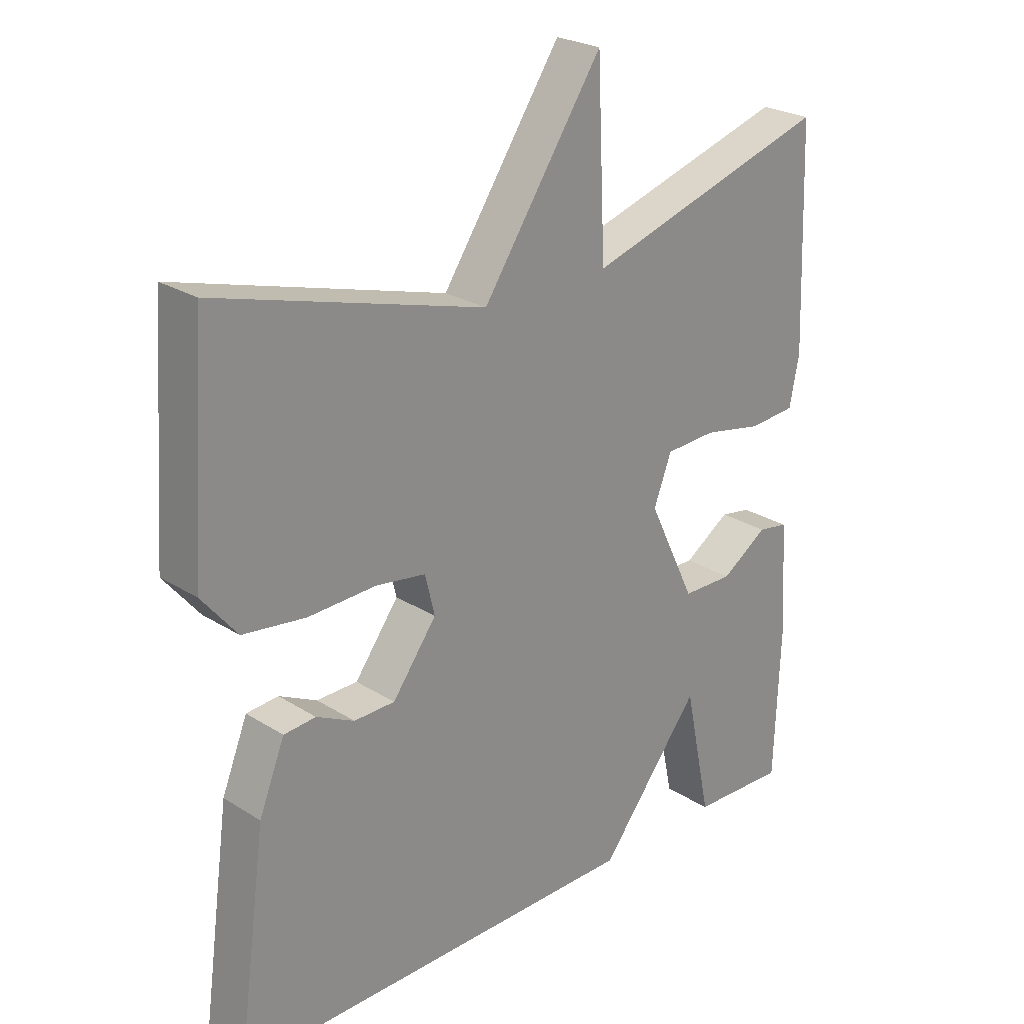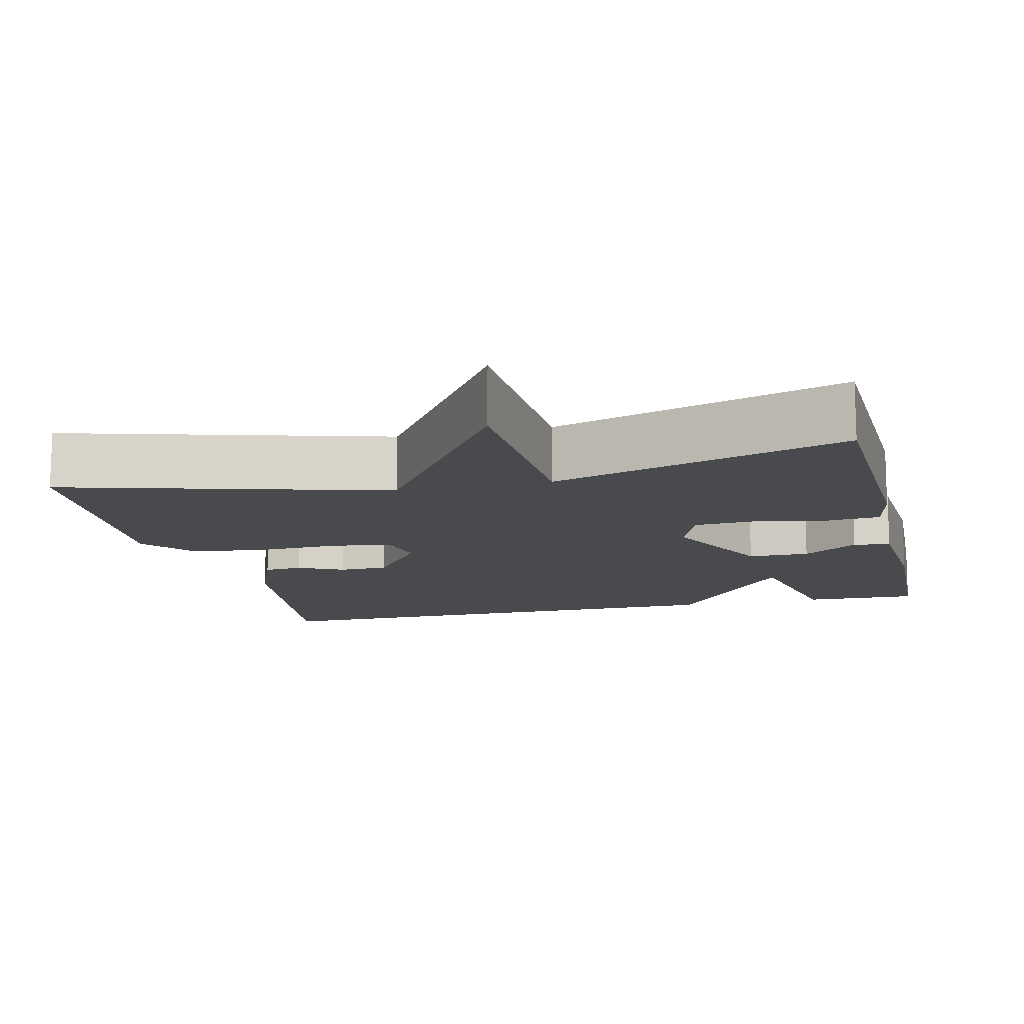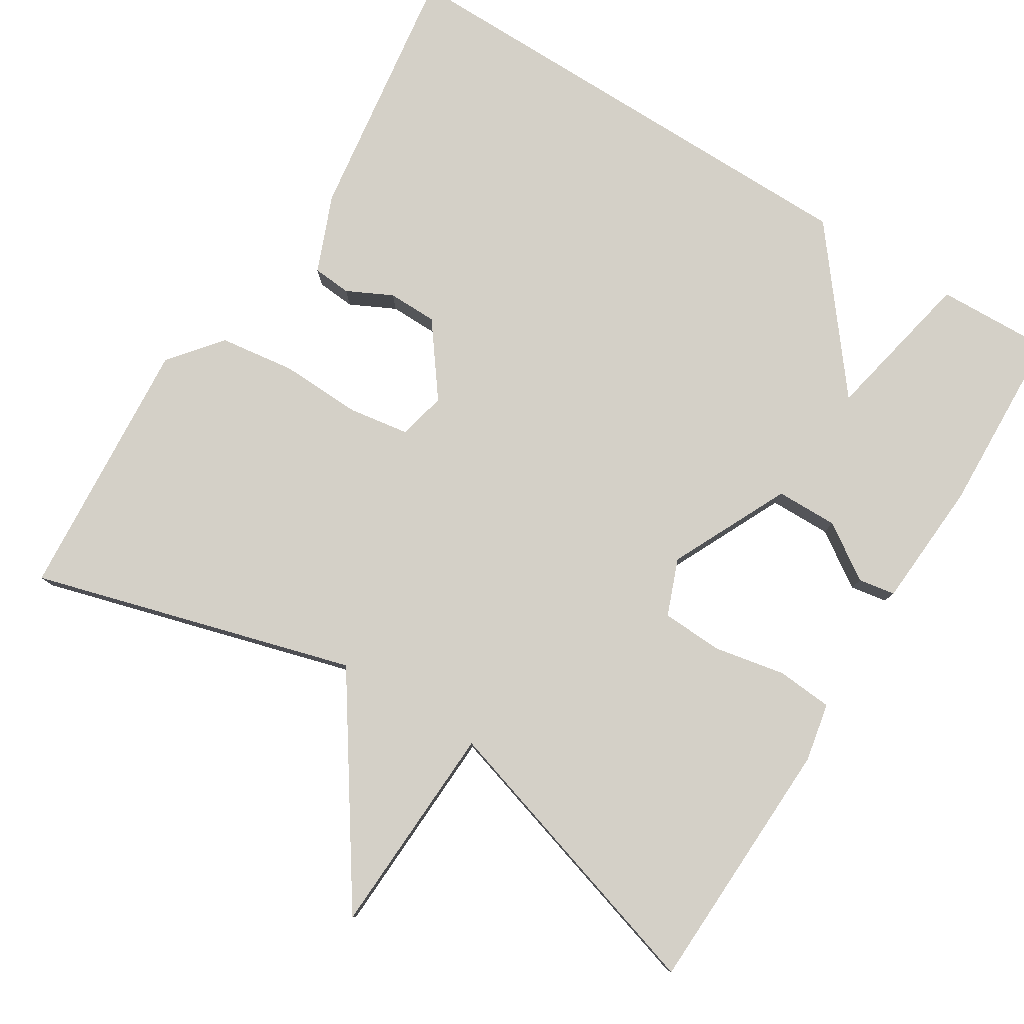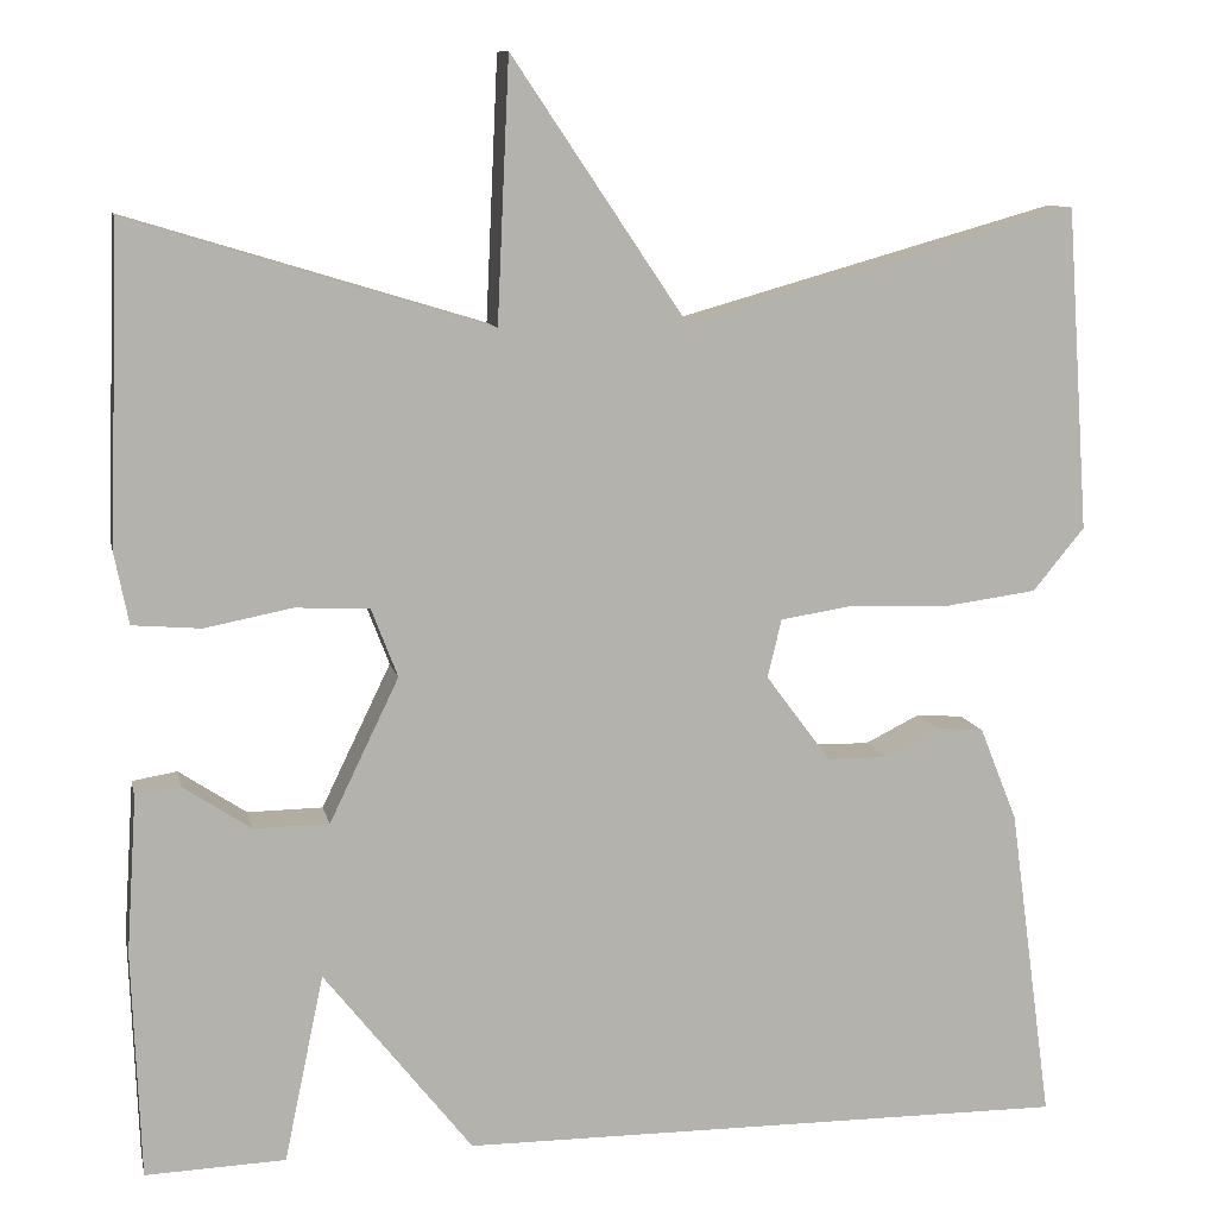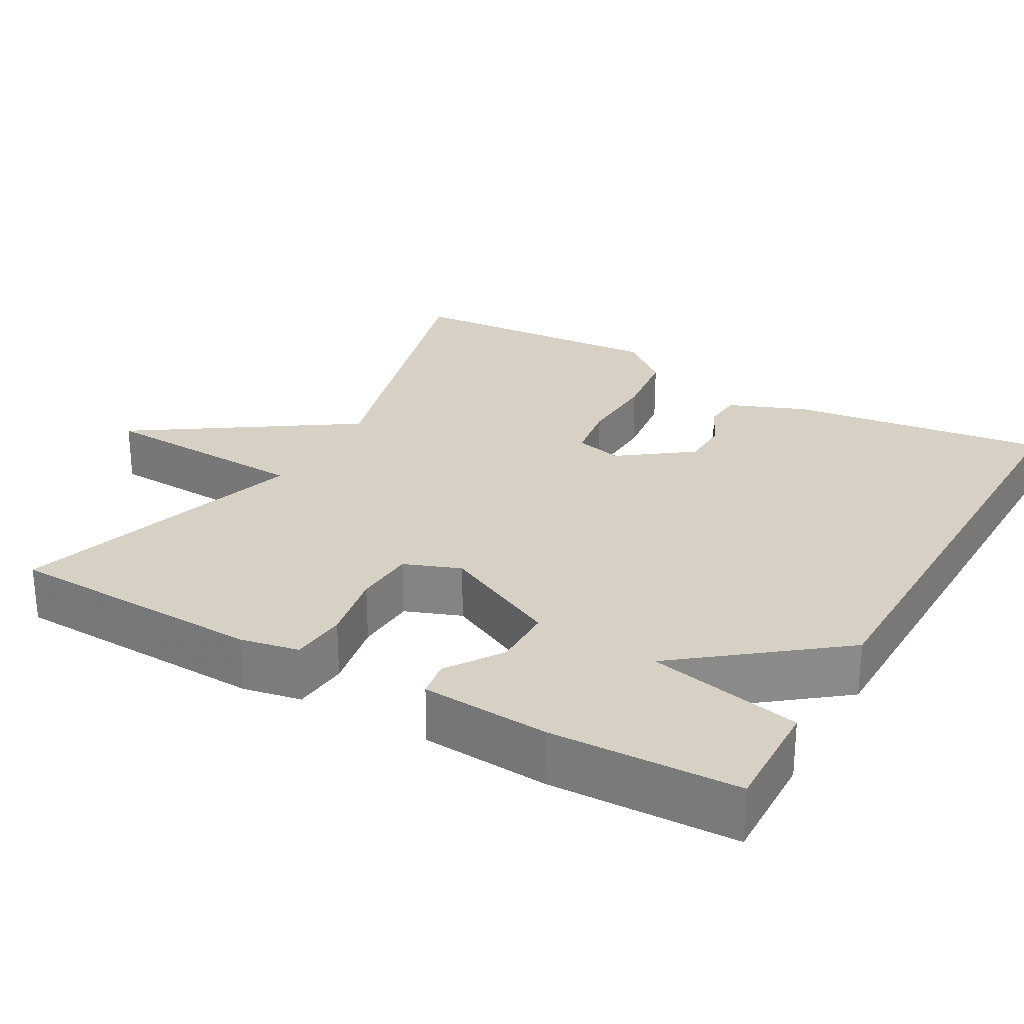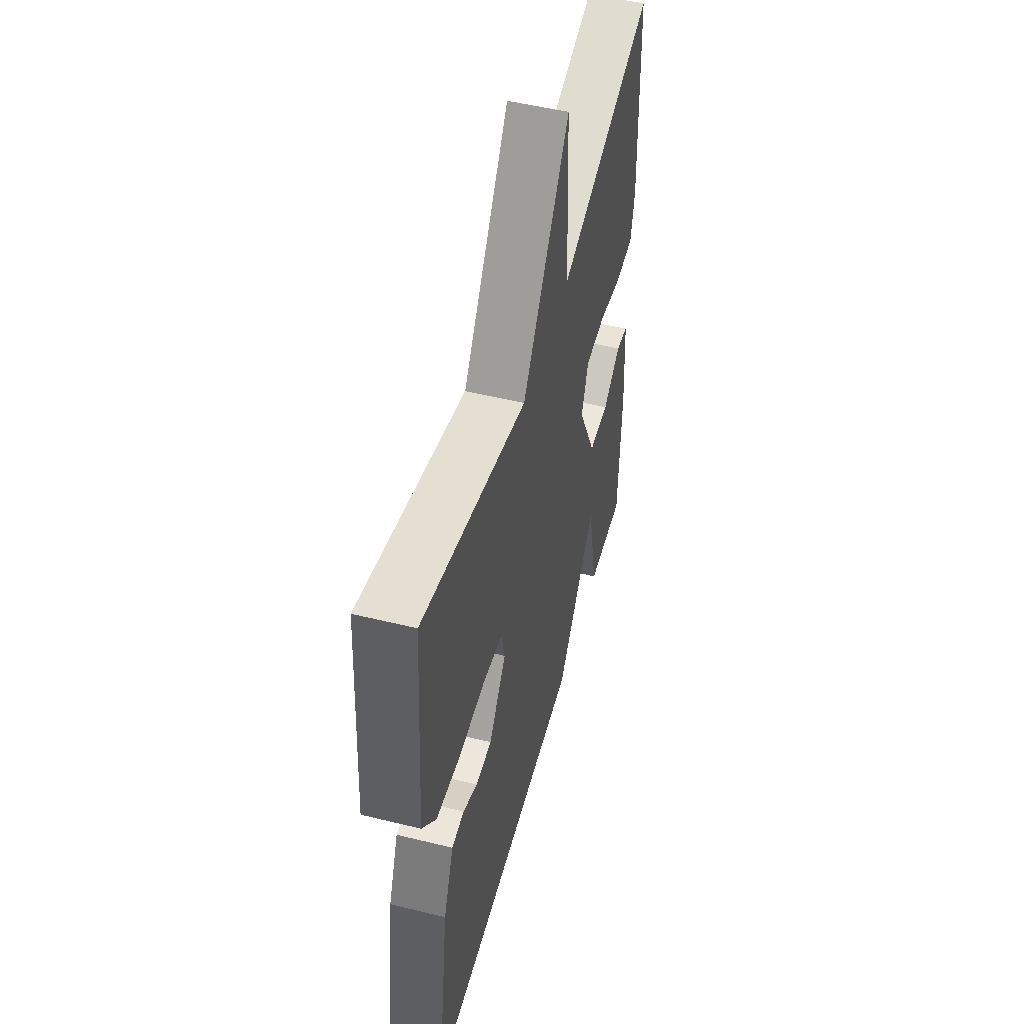
<metadata>
{"format":"obj","ext":"obj","renderer":"f3d","projection":"perspective","resolution":1024,"background":"white","views":[{"elev":24.9,"azim":-44.3,"up":"+Z"},{"elev":-12.8,"azim":13.4,"up":"+Y"},{"elev":79.9,"azim":31.7,"up":"+Y"},{"elev":10.3,"azim":168.2,"up":"+Z"},{"elev":27.0,"azim":119.7,"up":"+Y"},{"elev":51.2,"azim":-75.0,"up":"+Z"}]}
</metadata>
<code>
v 0.5 0.07 -0.5
v 0.351 0.07 -0.495
v 0.309 0.07 -0.295
v 0.151 0.07 -0.495
v -0.5 0.07 -0.5
v -0.454 0.07 -0.163
v -0.414 0.07 -0.063
v -0.364 0.07 -0.059
v -0.305 0.07 -0.088
v -0.241 0.07 -0.087
v -0.172 0.07 0.006
v -0.187 0.07 0.068
v -0.265 0.07 0.08
v -0.371 0.07 0.076
v -0.469 0.07 0.089
v -0.524 0.07 0.156
v -0.5 0.07 0.5
v -0.083 0.07 0.383
v 0.104 0.07 0.661
v 0.117 0.07 0.383
v 0.5 0.07 0.5
v 0.512 0.07 0.164
v 0.497 0.07 0.088
v 0.424 0.07 0.082
v 0.331 0.07 0.1
v 0.252 0.07 0.096
v 0.224 0.07 0.023
v 0.298 0.07 -0.13
v 0.378 0.07 -0.131
v 0.45 0.07 -0.083
v 0.498 0.07 -0.091
v 0.509 0.07 -0.257
v 0.5 0 -0.5
v 0.351 0 -0.495
v 0.309 0 -0.295
v 0.151 0 -0.495
v -0.5 0 -0.5
v -0.454 0 -0.163
v -0.414 0 -0.063
v -0.364 0 -0.059
v -0.305 0 -0.088
v -0.241 0 -0.087
v -0.172 0 0.006
v -0.187 0 0.068
v -0.265 0 0.08
v -0.371 0 0.076
v -0.469 0 0.089
v -0.524 0 0.156
v -0.5 0 0.5
v -0.083 0 0.383
v 0.104 0 0.661
v 0.117 0 0.383
v 0.5 0 0.5
v 0.512 0 0.164
v 0.497 0 0.088
v 0.424 0 0.082
v 0.331 0 0.1
v 0.252 0 0.096
v 0.224 0 0.023
v 0.298 0 -0.13
v 0.378 0 -0.131
v 0.45 0 -0.083
v 0.498 0 -0.091
v 0.509 0 -0.257
f 1 2 3
f 32 1 3
f 31 32 3
f 30 31 3
f 29 30 3
f 4 5 6
f 3 4 6
f 29 3 6
f 28 29 6
f 27 28 6
f 23 24 25
f 22 23 25
f 21 22 25
f 20 21 25
f 20 25 26
f 18 19 20
f 18 20 26 27
f 16 17 18
f 15 16 18
f 14 15 18
f 13 14 18
f 12 13 18 27
f 6 7 8 9
f 6 9 10
f 27 6 10
f 11 12 27
f 10 11 27
f 35 34 33
f 35 33 64
f 35 64 63
f 35 63 62
f 35 62 61
f 38 37 36
f 38 36 35
f 38 35 61
f 38 61 60
f 38 60 59
f 57 56 55
f 57 55 54
f 57 54 53
f 57 53 52
f 58 57 52
f 52 51 50
f 59 58 52 50
f 50 49 48
f 50 48 47
f 50 47 46
f 50 46 45
f 59 50 45 44
f 41 40 39 38
f 42 41 38
f 42 38 59
f 59 44 43
f 59 43 42
f 1 33 34 2
f 2 34 35 3
f 3 35 36 4
f 4 36 37 5
f 5 37 38 6
f 6 38 39 7
f 7 39 40 8
f 8 40 41 9
f 9 41 42 10
f 10 42 43 11
f 11 43 44 12
f 12 44 45 13
f 13 45 46 14
f 14 46 47 15
f 15 47 48 16
f 16 48 49 17
f 17 49 50 18
f 18 50 51 19
f 19 51 52 20
f 20 52 53 21
f 21 53 54 22
f 22 54 55 23
f 23 55 56 24
f 24 56 57 25
f 25 57 58 26
f 26 58 59 27
f 27 59 60 28
f 28 60 61 29
f 29 61 62 30
f 30 62 63 31
f 31 63 64 32
f 32 64 33 1

</code>
